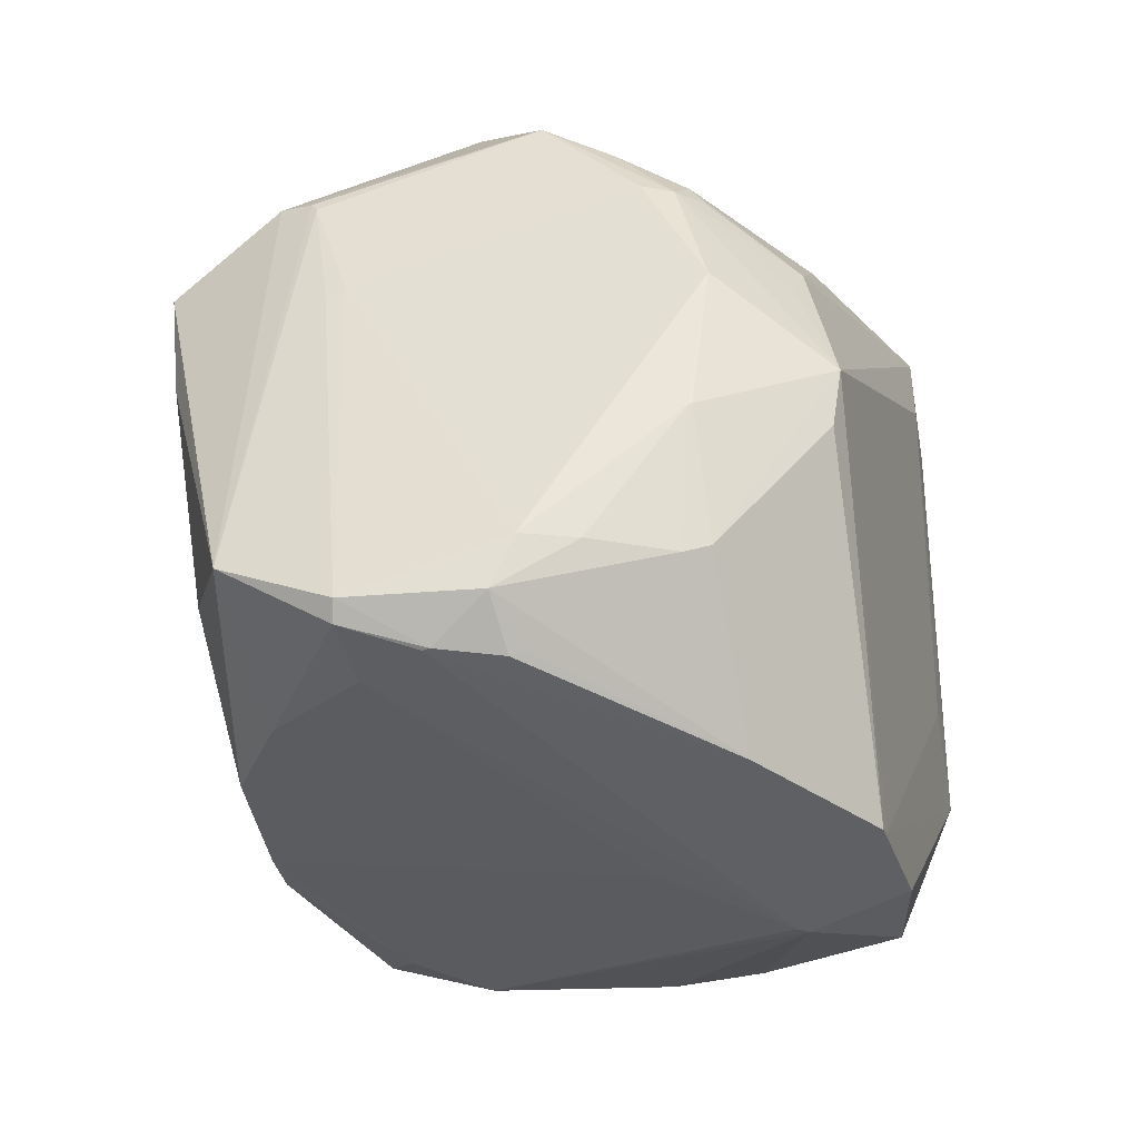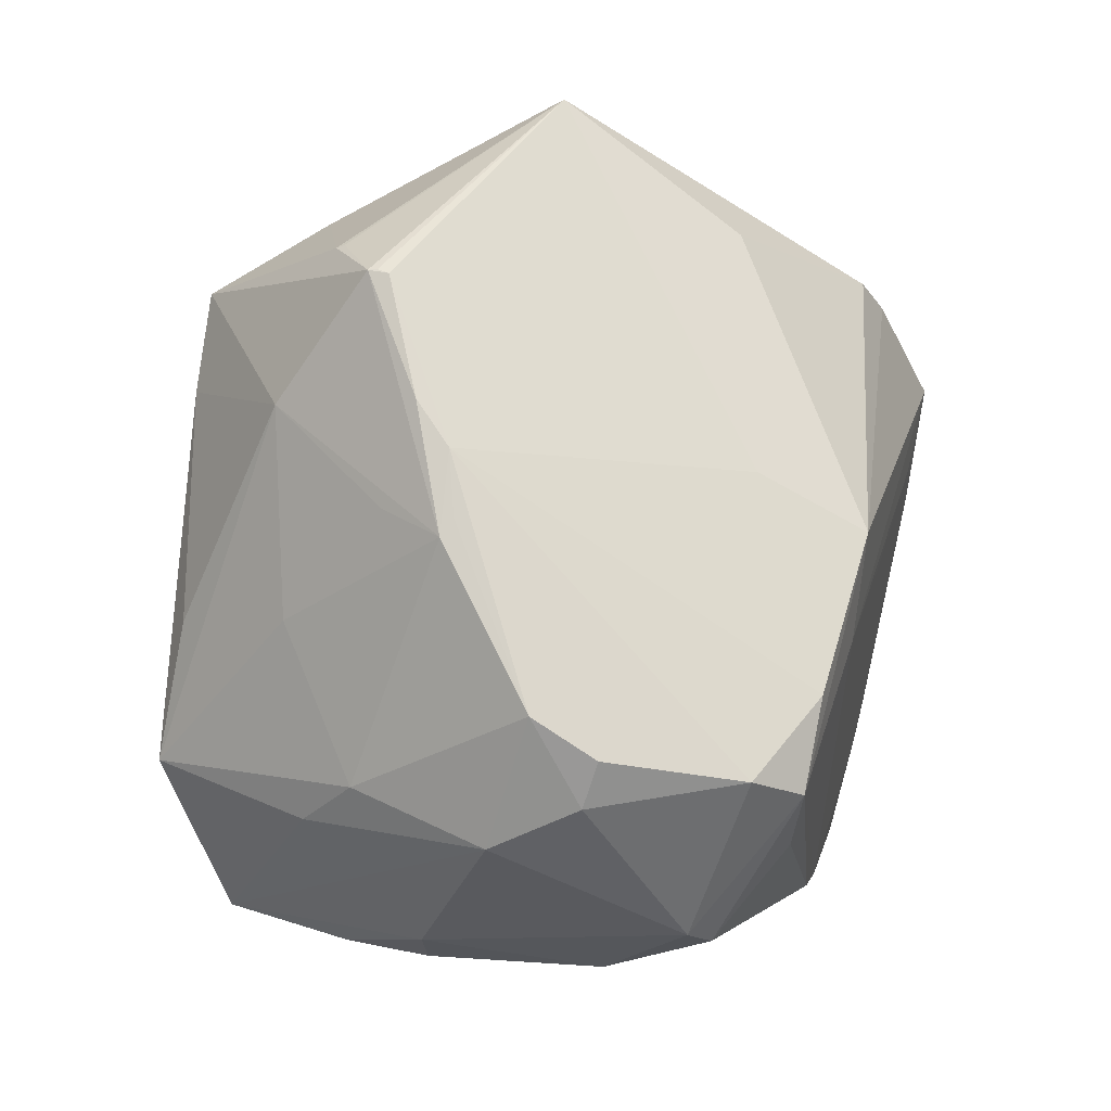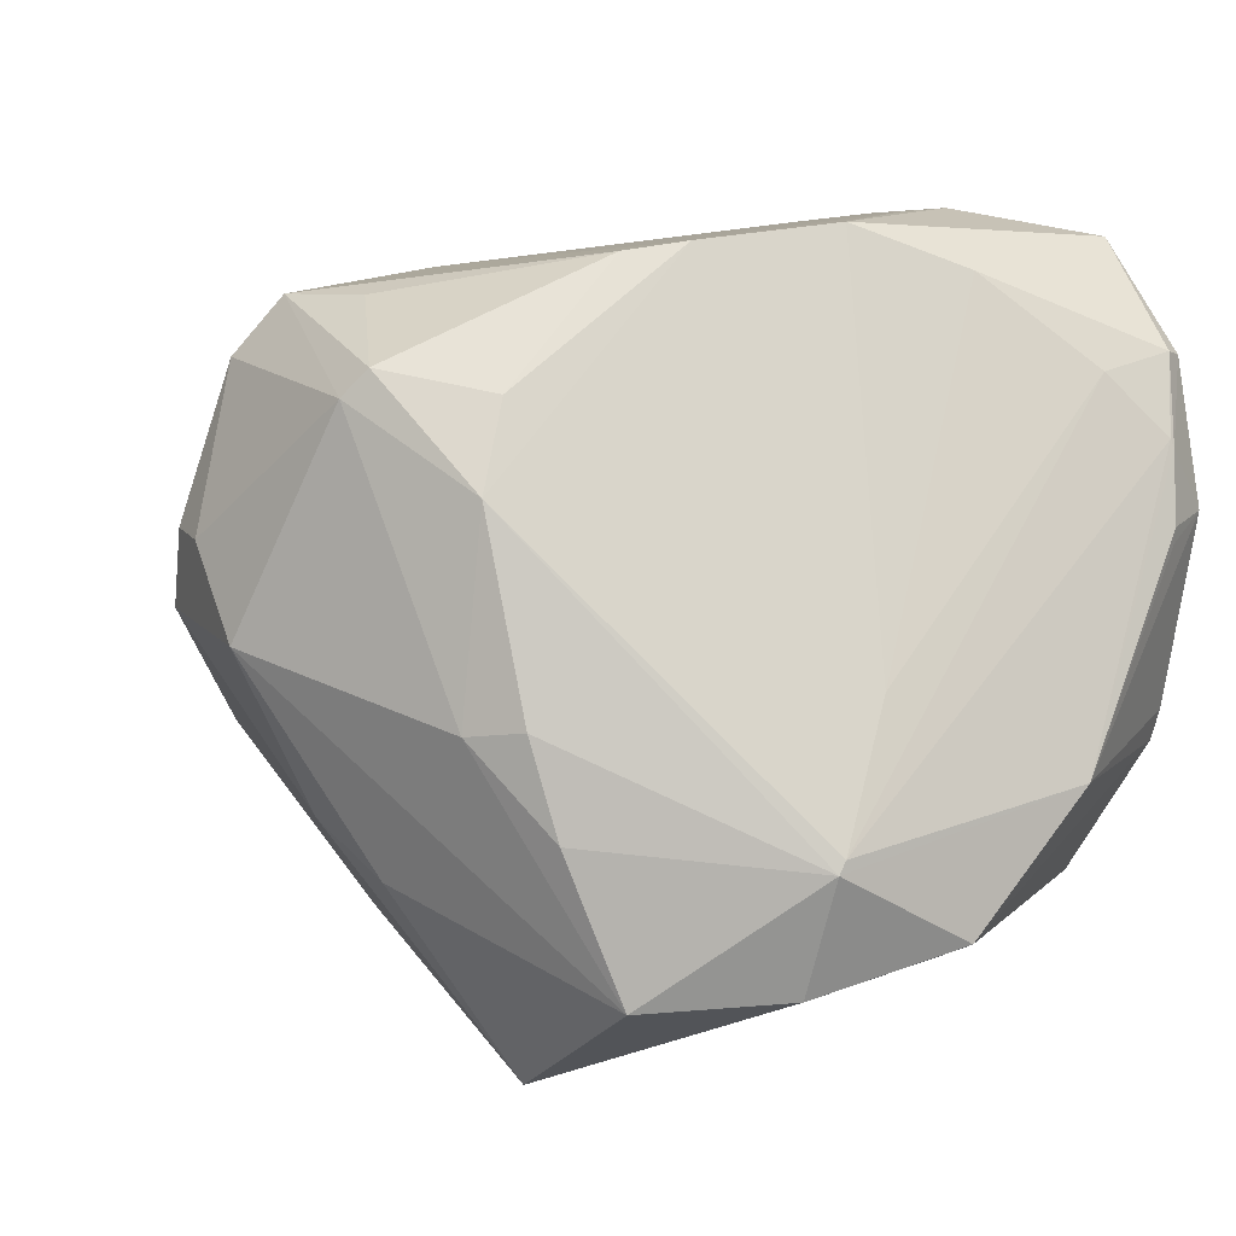
<metadata>
{"format":"obj","ext":"obj","renderer":"f3d","projection":"perspective","resolution":1024,"background":"white","views":[{"elev":-50.7,"azim":88.2,"up":"+Y"},{"elev":28.8,"azim":-86.7,"up":"+Y"},{"elev":-3.6,"azim":-30.8,"up":"+Z"}]}
</metadata>
<code>
o
v 78.06 -40.24 -73.2
v 78.9 -15.61 -82.5
v 78.16 -40.25 -73.21
v 78.06 -40.24 -73.2
v 78.16 -40.25 -73.21
v 95.69 -48.44 -71.9
v 78.9 -15.61 -82.5
v 95.69 -48.44 -71.9
v 78.16 -40.25 -73.21
v 54.34 -1.761 9.543
v 49.77 3.034 2.367
v 51.28 -23.04 -5.437
v 54.34 -1.761 9.543
v 51.28 -23.04 -5.437
v 53.64 -25.67 -2.126
v 143.4 -43.17 18.16
v 144.1 -53.85 2.974
v 146.9 -52.23 2.944
v 49.77 3.034 2.367
v 44.69 1.327 -19.58
v 51.28 -23.04 -5.437
v 78.9 -15.61 -82.5
v 112 -54.28 -66.42
v 95.69 -48.44 -71.9
v 95.69 -48.44 -71.9
v 112 -54.28 -66.42
v 113.6 -55.44 -65.69
v 49.77 3.034 2.367
v 45.62 8.263 -17.56
v 44.69 1.327 -19.58
v 44.69 1.327 -19.58
v 45.83 -6.259 -32.31
v 51.28 -23.04 -5.437
v 45.62 8.263 -17.56
v 47.46 13.61 -26.6
v 44.69 1.327 -19.58
v 44.69 1.327 -19.58
v 47.46 13.61 -26.6
v 45.83 -6.259 -32.31
v 78.06 -40.24 -73.2
v 95.69 -48.44 -71.9
v 95.33 -55.93 -57.99
v 95.69 -48.44 -71.9
v 113.6 -55.44 -65.69
v 95.33 -55.93 -57.99
v 54.34 -1.761 9.543
v 53.64 -25.67 -2.126
v 59.28 -13.12 8.234
v 78.06 -40.24 -73.2
v 95.33 -55.93 -57.99
v 69.86 -39.85 -54.9
v 144.1 -53.85 2.974
v 142.7 -56.18 -8.737
v 146.9 -52.23 2.944
v 142.2 -56.1 -7.748
v 142.7 -56.18 -8.737
v 144.1 -53.85 2.974
v 143.4 -43.17 18.16
v 153.5 22.4 14.73
v 141.9 16.59 29.56
v 141.9 16.59 29.56
v 153.5 22.4 14.73
v 135.5 33.41 21.65
v 142.7 -56.18 -8.737
v 149.4 -52.79 -15.44
v 146.9 -52.23 2.944
v 54.34 -1.761 9.543
v 62.88 8.716 11.75
v 49.77 3.034 2.367
v 143.4 -43.17 18.16
v 141.9 16.59 29.56
v 139 -0.6561 27.56
v 78.06 -40.24 -73.2
v 61.77 -13.31 -59.08
v 78.9 -15.61 -82.5
v 78.06 -40.24 -73.2
v 45.83 -6.259 -32.31
v 61.77 -13.31 -59.08
v 89.7 57.24 -50.97
v 89.59 57.41 -49.64
v 122.2 70.39 -26.24
v 78.9 -15.61 -82.5
v 85.86 3.6 -78.95
v 108.6 29.29 -79.38
v 142.7 -56.18 -8.737
v 142.3 -56.79 -18.11
v 149.4 -52.79 -15.44
v 113.6 -55.44 -65.69
v 127.9 -58.48 -47.79
v 95.33 -55.93 -57.99
v 95.33 -55.93 -57.99
v 127.9 -58.48 -47.79
v 96.06 -56.19 -56.26
v 142.2 -56.1 -7.748
v 127.9 -58.48 -47.79
v 142.7 -56.18 -8.737
v 142.7 -56.18 -8.737
v 127.9 -58.48 -47.79
v 142.3 -56.79 -18.11
v 142.2 -56.1 -7.748
v 96.06 -56.19 -56.26
v 127.9 -58.48 -47.79
v 117 41.25 -77.84
v 89.7 57.24 -50.97
v 100.5 55.86 -56.67
v 89.7 57.24 -50.97
v 88.8 57.19 -47.99
v 89.59 57.41 -49.64
v 89.59 57.41 -49.64
v 88.8 57.19 -47.99
v 122.2 70.39 -26.24
v 78.06 -40.24 -73.2
v 69.86 -39.85 -54.9
v 61.4 -33.02 -42.98
v 78.06 -40.24 -73.2
v 61.4 -33.02 -42.98
v 45.83 -6.259 -32.31
v 45.83 -6.259 -32.31
v 61.4 -33.02 -42.98
v 51.28 -23.04 -5.437
v 142.2 -56.1 -7.748
v 144.1 -53.85 2.974
v 134.7 -53.41 -0.0639
v 142.2 -56.1 -7.748
v 134.7 -53.41 -0.0639
v 96.06 -56.19 -56.26
v 89.7 57.24 -50.97
v 122.2 70.39 -26.24
v 100.3 56.41 -55.44
v 100.5 55.86 -56.67
v 100.3 56.41 -55.44
v 122.2 70.39 -26.24
v 89.7 57.24 -50.97
v 100.3 56.41 -55.44
v 100.5 55.86 -56.67
v 143.4 -43.17 18.16
v 155.9 20.31 10.3
v 153.5 22.4 14.73
v 142.3 -56.79 -18.11
v 142.5 -56.18 -20.03
v 149.4 -52.79 -15.44
v 149.4 -52.79 -15.44
v 142.5 -56.18 -20.03
v 127.9 -58.48 -47.79
v 127.9 -58.48 -47.79
v 142.5 -56.18 -20.03
v 142.3 -56.79 -18.11
v 143.4 -43.17 18.16
v 139 -0.6561 27.56
v 127.8 -32.25 21.91
v 95.33 -55.93 -57.99
v 96.06 -56.19 -56.26
v 61.75 -36.92 -17.21
v 51.28 -23.04 -5.437
v 61.75 -36.92 -17.21
v 53.64 -25.67 -2.126
v 61.4 -33.02 -42.98
v 61.75 -36.92 -17.21
v 51.28 -23.04 -5.437
v 69.86 -39.85 -54.9
v 66.06 -39.35 -42.61
v 61.4 -33.02 -42.98
v 95.33 -55.93 -57.99
v 66.06 -39.35 -42.61
v 69.86 -39.85 -54.9
v 95.33 -55.93 -57.99
v 61.75 -36.92 -17.21
v 66.06 -39.35 -42.61
v 61.4 -33.02 -42.98
v 66.06 -39.35 -42.61
v 61.75 -36.92 -17.21
v 78.9 -15.61 -82.5
v 92.84 -10.59 -79.57
v 112 -54.28 -66.42
v 122.2 70.39 -26.24
v 131.4 39.05 18.25
v 137.4 60.33 -24.53
v 47.46 13.61 -26.6
v 57.36 -4.828 -51.62
v 45.83 -6.259 -32.31
v 45.83 -6.259 -32.31
v 57.36 -4.828 -51.62
v 61.77 -13.31 -59.08
v 61.77 -13.31 -59.08
v 57.36 -4.828 -51.62
v 78.9 -15.61 -82.5
v 61.75 -36.92 -17.21
v 65.26 -35.27 -5.432
v 53.64 -25.67 -2.126
v 143.4 -43.17 18.16
v 156.1 18.75 9.569
v 155.9 20.31 10.3
v 149.4 -52.79 -15.44
v 152.7 -46.34 -18.5
v 146.9 -52.23 2.944
v 53.64 -25.67 -2.126
v 80.32 -34.9 11.89
v 59.28 -13.12 8.234
v 54.34 -1.761 9.543
v 59.28 -13.12 8.234
v 80.32 -34.9 11.89
v 65.26 -35.27 -5.432
v 80.32 -34.9 11.89
v 53.64 -25.67 -2.126
v 143.4 -43.17 18.16
v 127.8 -32.25 21.91
v 106.1 -42.4 16.48
v 117 41.25 -77.84
v 100.5 55.86 -56.67
v 121.3 50.93 -60.43
v 100.5 55.86 -56.67
v 122.2 70.39 -26.24
v 121.3 50.93 -60.43
v 122.2 70.39 -26.24
v 137.4 60.33 -24.53
v 121.3 50.93 -60.43
v 143.4 -43.17 18.16
v 120.6 -47.34 11.4
v 144.1 -53.85 2.974
v 143.4 -43.17 18.16
v 106.1 -42.4 16.48
v 120.6 -47.34 11.4
v 144.1 -53.85 2.974
v 120.6 -47.34 11.4
v 134.7 -53.41 -0.0639
v 141.9 16.59 29.56
v 131.5 7.779 26.92
v 139 -0.6561 27.56
v 96.06 -56.19 -56.26
v 87.93 -38.02 13.33
v 61.75 -36.92 -17.21
v 61.75 -36.92 -17.21
v 87.93 -38.02 13.33
v 65.26 -35.27 -5.432
v 65.26 -35.27 -5.432
v 87.93 -38.02 13.33
v 80.32 -34.9 11.89
v 54.34 -1.761 9.543
v 80.32 -34.9 11.89
v 87.93 -38.02 13.33
v 117 41.25 -77.84
v 120.1 24.67 -76.76
v 108.6 29.29 -79.38
v 78.9 -15.61 -82.5
v 108.6 29.29 -79.38
v 120.1 24.67 -76.76
v 78.9 -15.61 -82.5
v 120.1 24.67 -76.76
v 92.84 -10.59 -79.57
v 117 41.25 -77.84
v 121.3 50.93 -60.43
v 128 38.1 -68.1
v 139 -0.6561 27.56
v 119.4 -34.37 20.24
v 127.8 -32.25 21.91
v 127.8 -32.25 21.91
v 119.4 -34.37 20.24
v 106.1 -42.4 16.48
v 106.1 -42.4 16.48
v 119.4 -34.37 20.24
v 87.93 -38.02 13.33
v 131.5 7.779 26.92
v 119.4 -34.37 20.24
v 139 -0.6561 27.56
v 149.4 -52.79 -15.44
v 151.9 -45.96 -26.52
v 152.7 -46.34 -18.5
v 112 -54.28 -66.42
v 155.9 -15.52 -59.34
v 113.6 -55.44 -65.69
v 92.84 -10.59 -79.57
v 155.9 -15.52 -59.34
v 112 -54.28 -66.42
v 120.1 24.67 -76.76
v 155.9 -15.52 -59.34
v 92.84 -10.59 -79.57
v 117 41.25 -77.84
v 155.9 -15.52 -59.34
v 120.1 24.67 -76.76
v 149.4 -52.79 -15.44
v 127.9 -58.48 -47.79
v 149.5 -45.22 -38.64
v 149.4 -52.79 -15.44
v 149.5 -45.22 -38.64
v 151.9 -45.96 -26.52
v 113.6 -55.44 -65.69
v 149.3 -43.55 -42.36
v 127.9 -58.48 -47.79
v 127.9 -58.48 -47.79
v 149.3 -43.55 -42.36
v 149.5 -45.22 -38.64
v 155.9 20.31 10.3
v 163.5 29.12 -20.79
v 153.5 22.4 14.73
v 156.1 18.75 9.569
v 163.5 29.12 -20.79
v 155.9 20.31 10.3
v 153.5 22.4 14.73
v 156.4 37.52 -12.37
v 135.5 33.41 21.65
v 135.5 33.41 21.65
v 156.4 37.52 -12.37
v 131.4 39.05 18.25
v 131.4 39.05 18.25
v 156.4 37.52 -12.37
v 137.4 60.33 -24.53
v 163.5 29.12 -20.79
v 156.4 37.52 -12.37
v 153.5 22.4 14.73
v 137.4 60.33 -24.53
v 156.4 37.52 -12.37
v 163.5 29.12 -20.79
v 117 41.25 -77.84
v 108.6 29.29 -79.38
v 88.44 37.34 -64.35
v 117 41.25 -77.84
v 88.44 37.34 -64.35
v 89.7 57.24 -50.97
v 85.86 3.6 -78.95
v 88.44 37.34 -64.35
v 108.6 29.29 -79.38
v 78.9 -15.61 -82.5
v 88.44 37.34 -64.35
v 85.86 3.6 -78.95
v 155.9 -15.52 -59.34
v 152.6 -23.02 -58.2
v 113.6 -55.44 -65.69
v 113.6 -55.44 -65.69
v 152.6 -23.02 -58.2
v 149.3 -43.55 -42.36
v 155.9 -15.52 -59.34
v 149.3 -43.55 -42.36
v 152.6 -23.02 -58.2
v 88.44 37.34 -64.35
v 63.16 30.96 -39.26
v 89.7 57.24 -50.97
v 47.46 13.61 -26.6
v 63.16 30.96 -39.26
v 57.36 -4.828 -51.62
v 89.7 57.24 -50.97
v 75.77 44.92 -43.32
v 88.8 57.19 -47.99
v 63.16 30.96 -39.26
v 75.77 44.92 -43.32
v 89.7 57.24 -50.97
v 54.34 -1.761 9.543
v 84.41 22 17.95
v 62.88 8.716 11.75
v 141.9 16.59 29.56
v 135.5 33.41 21.65
v 84.41 22 17.95
v 135.5 33.41 21.65
v 131.4 39.05 18.25
v 84.41 22 17.95
v 47.46 13.61 -26.6
v 64.87 33.05 -37.54
v 63.16 30.96 -39.26
v 137.4 60.33 -24.53
v 163.5 29.12 -20.79
v 152 42.65 -26.13
v 137.4 60.33 -24.53
v 131.3 40.09 -61.09
v 121.3 50.93 -60.43
v 121.3 50.93 -60.43
v 131.3 40.09 -61.09
v 128 38.1 -68.1
v 137.4 60.33 -24.53
v 152 42.65 -26.13
v 131.3 40.09 -61.09
v 63.16 30.96 -39.26
v 71.13 40.1 -38.56
v 75.77 44.92 -43.32
v 64.87 33.05 -37.54
v 71.13 40.1 -38.56
v 63.16 30.96 -39.26
v 49.77 3.034 2.367
v 71.13 40.1 -38.56
v 45.62 8.263 -17.56
v 45.62 8.263 -17.56
v 71.13 40.1 -38.56
v 47.46 13.61 -26.6
v 62.88 8.716 11.75
v 71.13 40.1 -38.56
v 49.77 3.034 2.367
v 75.77 44.92 -43.32
v 71.13 40.1 -38.56
v 88.8 57.19 -47.99
v 47.46 13.61 -26.6
v 71.13 40.1 -38.56
v 64.87 33.05 -37.54
v 163.5 29.12 -20.79
v 162.9 23.67 -30.75
v 152 42.65 -26.13
v 54.34 -1.761 9.543
v 87.93 -38.02 13.33
v 79.15 7.724 16.35
v 119.4 -34.37 20.24
v 79.15 7.724 16.35
v 87.93 -38.02 13.33
v 141.9 16.59 29.56
v 79.15 7.724 16.35
v 131.5 7.779 26.92
v 141.9 16.59 29.56
v 84.41 22 17.95
v 79.15 7.724 16.35
v 54.34 -1.761 9.543
v 79.15 7.724 16.35
v 84.41 22 17.95
v 155.9 -15.52 -59.34
v 158.4 -26.96 -39.94
v 149.3 -43.55 -42.36
v 149.3 -43.55 -42.36
v 158.4 -26.96 -39.94
v 149.5 -45.22 -38.64
v 151.9 -45.96 -26.52
v 158.3 -27.36 -39.28
v 152.7 -46.34 -18.5
v 149.5 -45.22 -38.64
v 158.3 -27.36 -39.28
v 151.9 -45.96 -26.52
v 158.4 -26.96 -39.94
v 158.3 -27.36 -39.28
v 149.5 -45.22 -38.64
v 122.2 70.39 -26.24
v 115.7 52.91 -0.5586
v 131.4 39.05 18.25
v 131.4 39.05 18.25
v 115.7 52.91 -0.5586
v 84.41 22 17.95
v 57.36 -4.828 -51.62
v 73.26 11.74 -62.27
v 78.9 -15.61 -82.5
v 63.16 30.96 -39.26
v 73.26 11.74 -62.27
v 57.36 -4.828 -51.62
v 78.9 -15.61 -82.5
v 73.26 11.74 -62.27
v 88.44 37.34 -64.35
v 163.5 29.12 -20.79
v 163.9 13.33 -38.59
v 162.9 23.67 -30.75
v 143.4 -43.17 18.16
v 146.9 -52.23 2.944
v 154.1 0.3449 7.198
v 143.4 -43.17 18.16
v 154.1 0.3449 7.198
v 156.1 18.75 9.569
v 158.3 -27.36 -39.28
v 163.4 -5.196 -42.43
v 152.7 -46.34 -18.5
v 155.9 -15.52 -59.34
v 163.4 -5.196 -42.43
v 158.4 -26.96 -39.94
v 163.9 13.33 -38.59
v 163.4 -5.196 -42.43
v 155.9 -15.52 -59.34
v 158.4 -26.96 -39.94
v 163.4 -5.196 -42.43
v 158.3 -27.36 -39.28
v 162.9 23.67 -30.75
v 161.4 18.14 -40.94
v 152 42.65 -26.13
v 163.9 13.33 -38.59
v 161.4 18.14 -40.94
v 162.9 23.67 -30.75
v 156.1 18.75 9.569
v 164.2 13.97 -33.9
v 163.5 29.12 -20.79
v 163.5 29.12 -20.79
v 164.2 13.97 -33.9
v 163.9 13.33 -38.59
v 163.9 13.33 -38.59
v 164.2 13.97 -33.9
v 163.4 -5.196 -42.43
v 88.44 37.34 -64.35
v 70.54 31.01 -47.77
v 63.16 30.96 -39.26
v 63.16 30.96 -39.26
v 70.54 31.01 -47.77
v 73.26 11.74 -62.27
v 73.26 11.74 -62.27
v 70.54 31.01 -47.77
v 88.44 37.34 -64.35
v 163.9 13.33 -38.59
v 155.9 -15.52 -59.34
v 156.7 0.2981 -54.53
v 117 41.25 -77.84
v 154.9 7.448 -56.15
v 155.9 -15.52 -59.34
v 155.9 -15.52 -59.34
v 154.9 7.448 -56.15
v 156.7 0.2981 -54.53
v 163.9 13.33 -38.59
v 156.7 0.2981 -54.53
v 154.9 7.448 -56.15
v 163.9 13.33 -38.59
v 161 14.84 -43.17
v 161.4 18.14 -40.94
v 161.4 18.14 -40.94
v 161 14.84 -43.17
v 154.9 7.448 -56.15
v 163.9 13.33 -38.59
v 154.9 7.448 -56.15
v 161 14.84 -43.17
v 152.7 -46.34 -18.5
v 155 2.219 4.791
v 146.9 -52.23 2.944
v 146.9 -52.23 2.944
v 155 2.219 4.791
v 154.1 0.3449 7.198
v 154.1 0.3449 7.198
v 155 2.219 4.791
v 156.1 18.75 9.569
v 163.4 -5.196 -42.43
v 155 2.219 4.791
v 152.7 -46.34 -18.5
v 156.1 18.75 9.569
v 155 2.219 4.791
v 164.2 13.97 -33.9
v 164.2 13.97 -33.9
v 155 2.219 4.791
v 163.4 -5.196 -42.43
v 131.3 40.09 -61.09
v 142.7 26.74 -59.88
v 128 38.1 -68.1
v 117 41.25 -77.84
v 128 38.1 -68.1
v 142.7 26.74 -59.88
v 117 41.25 -77.84
v 142.7 26.74 -59.88
v 154.9 7.448 -56.15
v 161.4 18.14 -40.94
v 154.9 7.448 -56.15
v 142.7 26.74 -59.88
v 134.7 -53.41 -0.0639
v 102.9 -54.06 -37.94
v 96.06 -56.19 -56.26
v 120.6 -47.34 11.4
v 102.9 -54.06 -37.94
v 134.7 -53.41 -0.0639
v 106.1 -42.4 16.48
v 102.9 -54.06 -37.94
v 120.6 -47.34 11.4
v 96.06 -56.19 -56.26
v 102.9 -54.06 -37.94
v 87.93 -38.02 13.33
v 106.1 -42.4 16.48
v 87.93 -38.02 13.33
v 102.9 -54.06 -37.94
v 152 42.65 -26.13
v 151.1 25.07 -49.49
v 131.3 40.09 -61.09
v 131.3 40.09 -61.09
v 151.1 25.07 -49.49
v 142.7 26.74 -59.88
v 161.4 18.14 -40.94
v 151.1 25.07 -49.49
v 152 42.65 -26.13
v 161.4 18.14 -40.94
v 142.7 26.74 -59.88
v 151.1 25.07 -49.49
v 131.5 7.779 26.92
v 107.9 5.545 21.94
v 119.4 -34.37 20.24
v 119.4 -34.37 20.24
v 107.9 5.545 21.94
v 79.15 7.724 16.35
v 79.15 7.724 16.35
v 107.9 5.545 21.94
v 131.5 7.779 26.92
v 88.8 57.19 -47.99
v 85.25 30.45 2.422
v 122.2 70.39 -26.24
v 71.13 40.1 -38.56
v 85.25 30.45 2.422
v 88.8 57.19 -47.99
v 84.41 22 17.95
v 85.25 30.45 2.422
v 62.88 8.716 11.75
v 62.88 8.716 11.75
v 85.25 30.45 2.422
v 71.13 40.1 -38.56
v 122.2 70.39 -26.24
v 85.25 30.45 2.422
v 115.7 52.91 -0.5586
v 115.7 52.91 -0.5586
v 85.25 30.45 2.422
v 84.41 22 17.95
f 1 2 3
f 4 5 6
f 7 8 9
f 10 11 12
f 13 14 15
f 16 17 18
f 19 20 21
f 22 23 24
f 25 26 27
f 28 29 30
f 31 32 33
f 34 35 36
f 37 38 39
f 40 41 42
f 43 44 45
f 46 47 48
f 49 50 51
f 52 53 54
f 55 56 57
f 58 59 60
f 61 62 63
f 64 65 66
f 67 68 69
f 70 71 72
f 73 74 75
f 76 77 78
f 79 80 81
f 82 83 84
f 85 86 87
f 88 89 90
f 91 92 93
f 94 95 96
f 97 98 99
f 100 101 102
f 103 104 105
f 106 107 108
f 109 110 111
f 112 113 114
f 115 116 117
f 118 119 120
f 121 122 123
f 124 125 126
f 127 128 129
f 130 131 132
f 133 134 135
f 136 137 138
f 139 140 141
f 142 143 144
f 145 146 147
f 148 149 150
f 151 152 153
f 154 155 156
f 157 158 159
f 160 161 162
f 163 164 165
f 166 167 168
f 169 170 171
f 172 173 174
f 175 176 177
f 178 179 180
f 181 182 183
f 184 185 186
f 187 188 189
f 190 191 192
f 193 194 195
f 196 197 198
f 199 200 201
f 202 203 204
f 205 206 207
f 208 209 210
f 211 212 213
f 214 215 216
f 217 218 219
f 220 221 222
f 223 224 225
f 226 227 228
f 229 230 231
f 232 233 234
f 235 236 237
f 238 239 240
f 241 242 243
f 244 245 246
f 247 248 249
f 250 251 252
f 253 254 255
f 256 257 258
f 259 260 261
f 262 263 264
f 265 266 267
f 268 269 270
f 271 272 273
f 274 275 276
f 277 278 279
f 280 281 282
f 283 284 285
f 286 287 288
f 289 290 291
f 292 293 294
f 295 296 297
f 298 299 300
f 301 302 303
f 304 305 306
f 307 308 309
f 310 311 312
f 313 314 315
f 316 317 318
f 319 320 321
f 322 323 324
f 325 326 327
f 328 329 330
f 331 332 333
f 334 335 336
f 337 338 339
f 340 341 342
f 343 344 345
f 346 347 348
f 349 350 351
f 352 353 354
f 355 356 357
f 358 359 360
f 361 362 363
f 364 365 366
f 367 368 369
f 370 371 372
f 373 374 375
f 376 377 378
f 379 380 381
f 382 383 384
f 385 386 387
f 388 389 390
f 391 392 393
f 394 395 396
f 397 398 399
f 400 401 402
f 403 404 405
f 406 407 408
f 409 410 411
f 412 413 414
f 415 416 417
f 418 419 420
f 421 422 423
f 424 425 426
f 427 428 429
f 430 431 432
f 433 434 435
f 436 437 438
f 439 440 441
f 442 443 444
f 445 446 447
f 448 449 450
f 451 452 453
f 454 455 456
f 457 458 459
f 460 461 462
f 463 464 465
f 466 467 468
f 469 470 471
f 472 473 474
f 475 476 477
f 478 479 480
f 481 482 483
f 484 485 486
f 487 488 489
f 490 491 492
f 493 494 495
f 496 497 498
f 499 500 501
f 502 503 504
f 505 506 507
f 508 509 510
f 511 512 513
f 514 515 516
f 517 518 519
f 520 521 522
f 523 524 525
f 526 527 528
f 529 530 531
f 532 533 534
f 535 536 537
f 538 539 540
f 541 542 543
f 544 545 546
f 547 548 549
f 550 551 552
f 553 554 555
f 556 557 558
f 559 560 561
f 562 563 564
f 565 566 567
f 568 569 570
f 571 572 573
f 574 575 576
f 577 578 579
f 580 581 582
f 583 584 585
f 586 587 588

</code>
